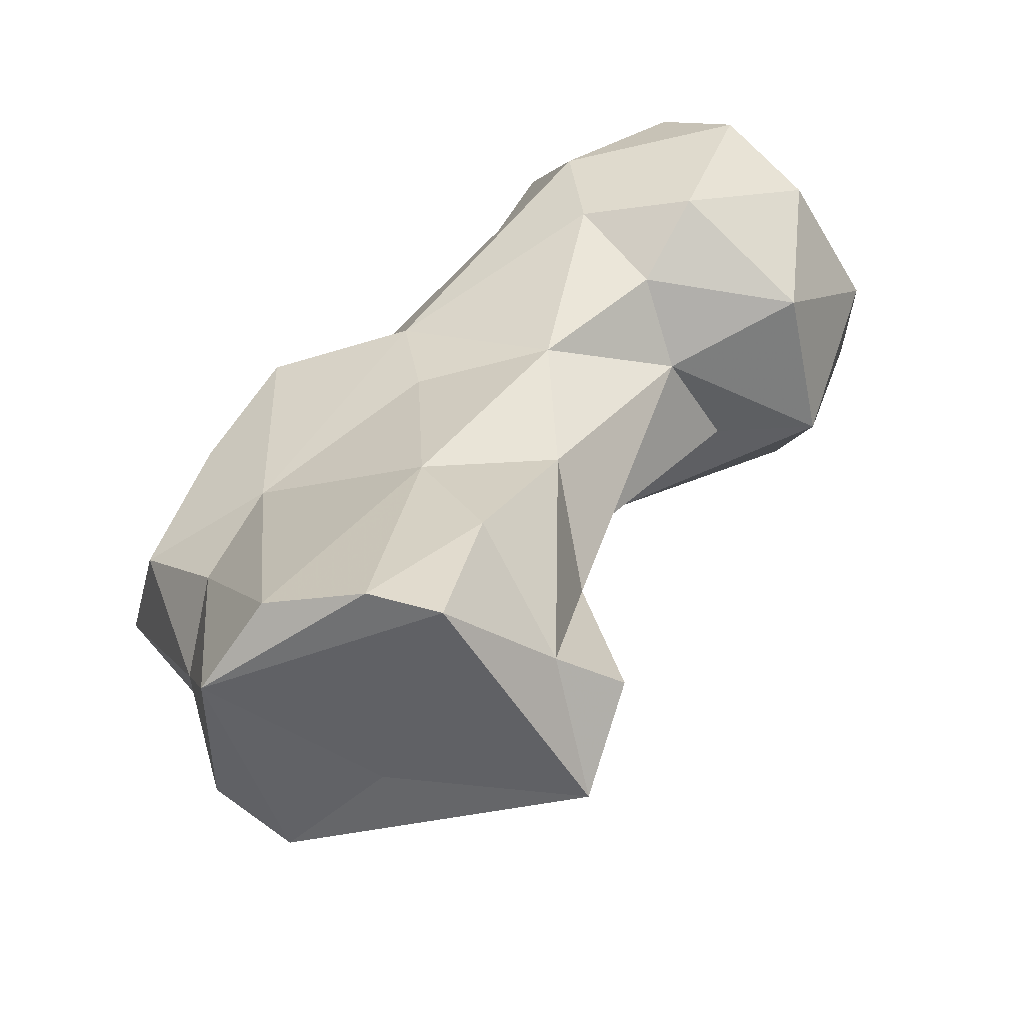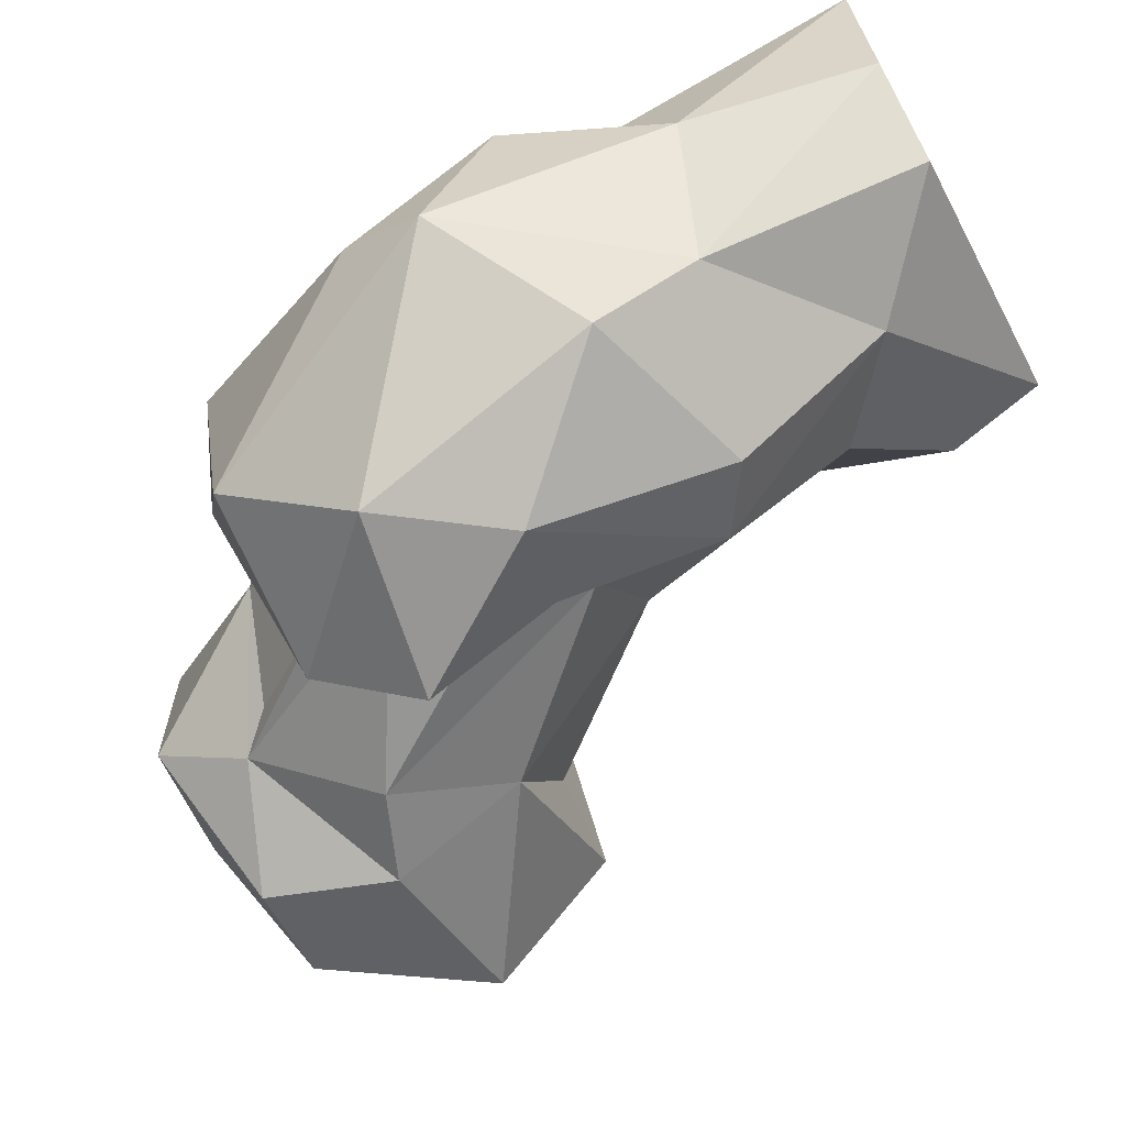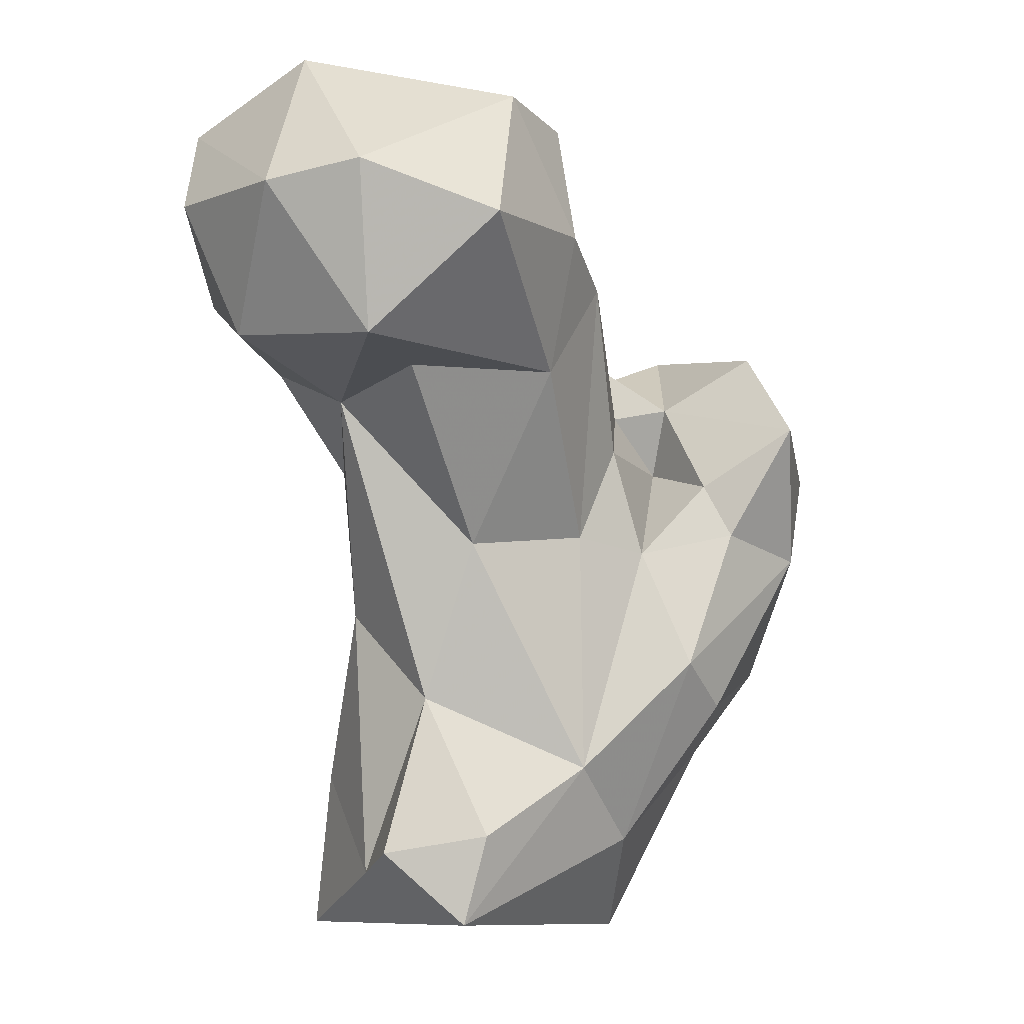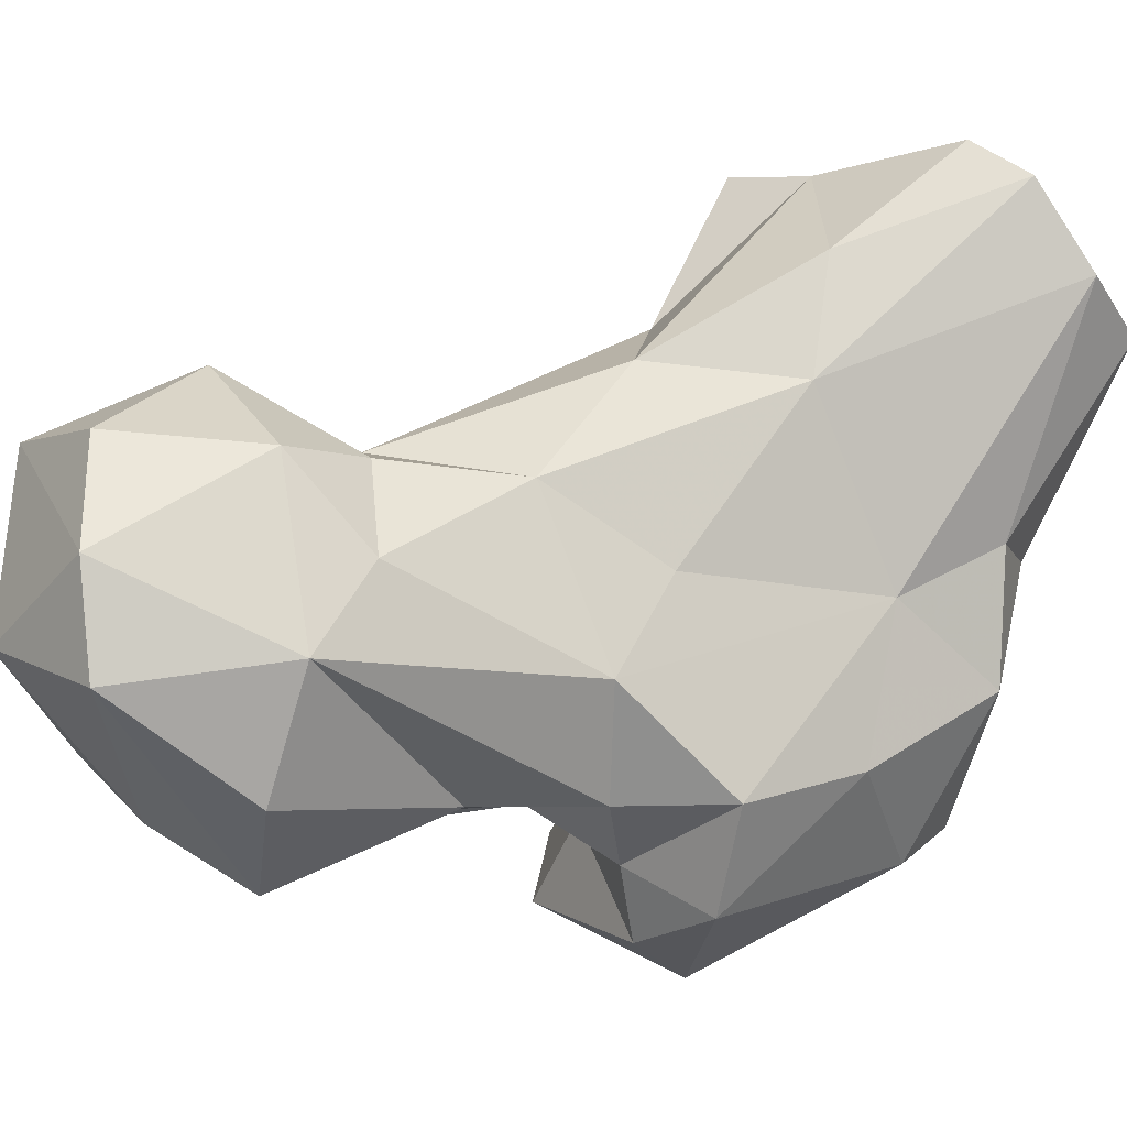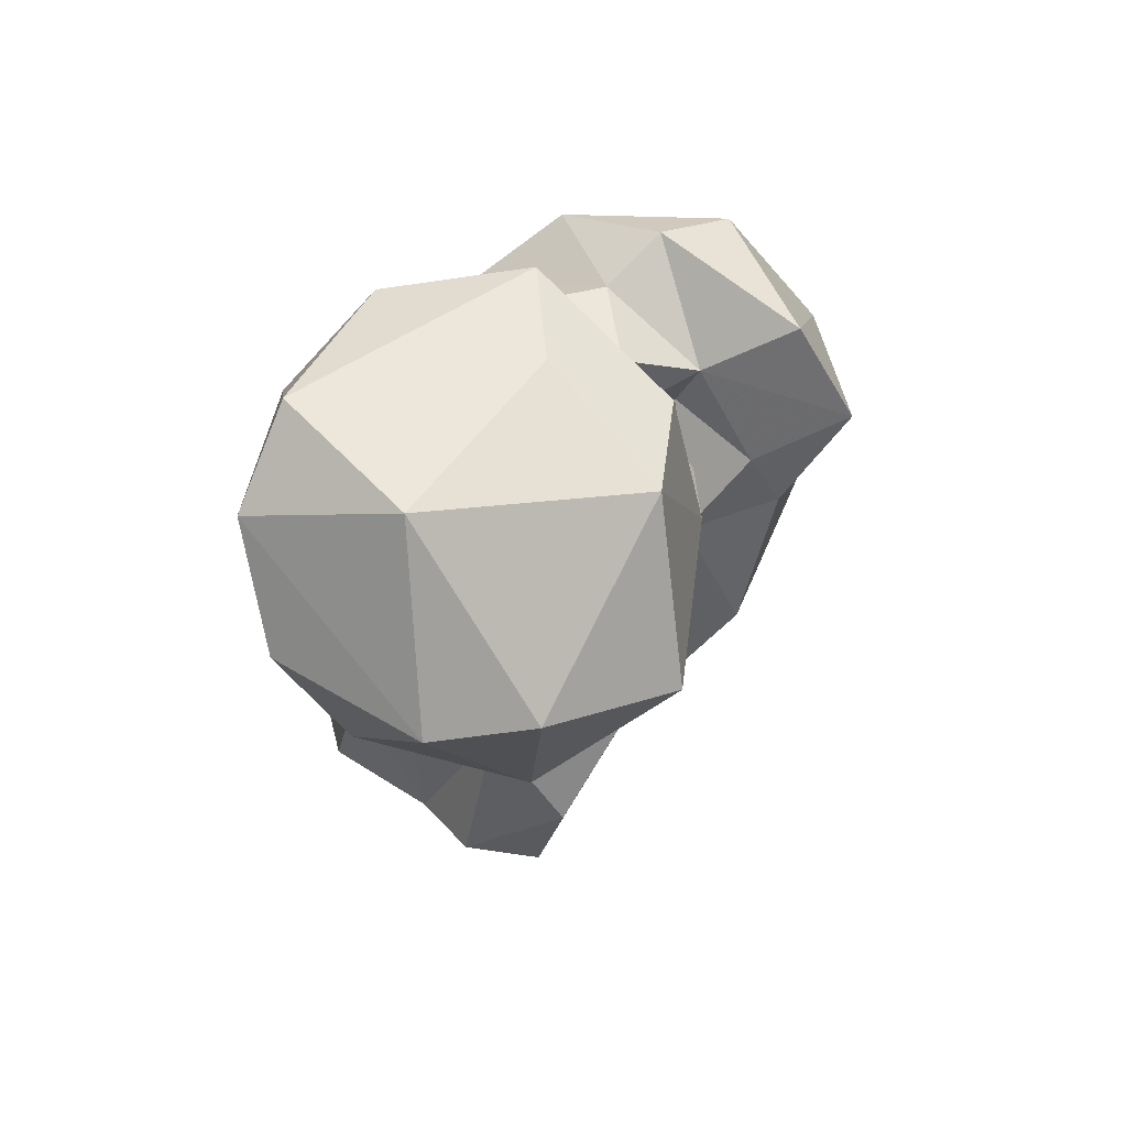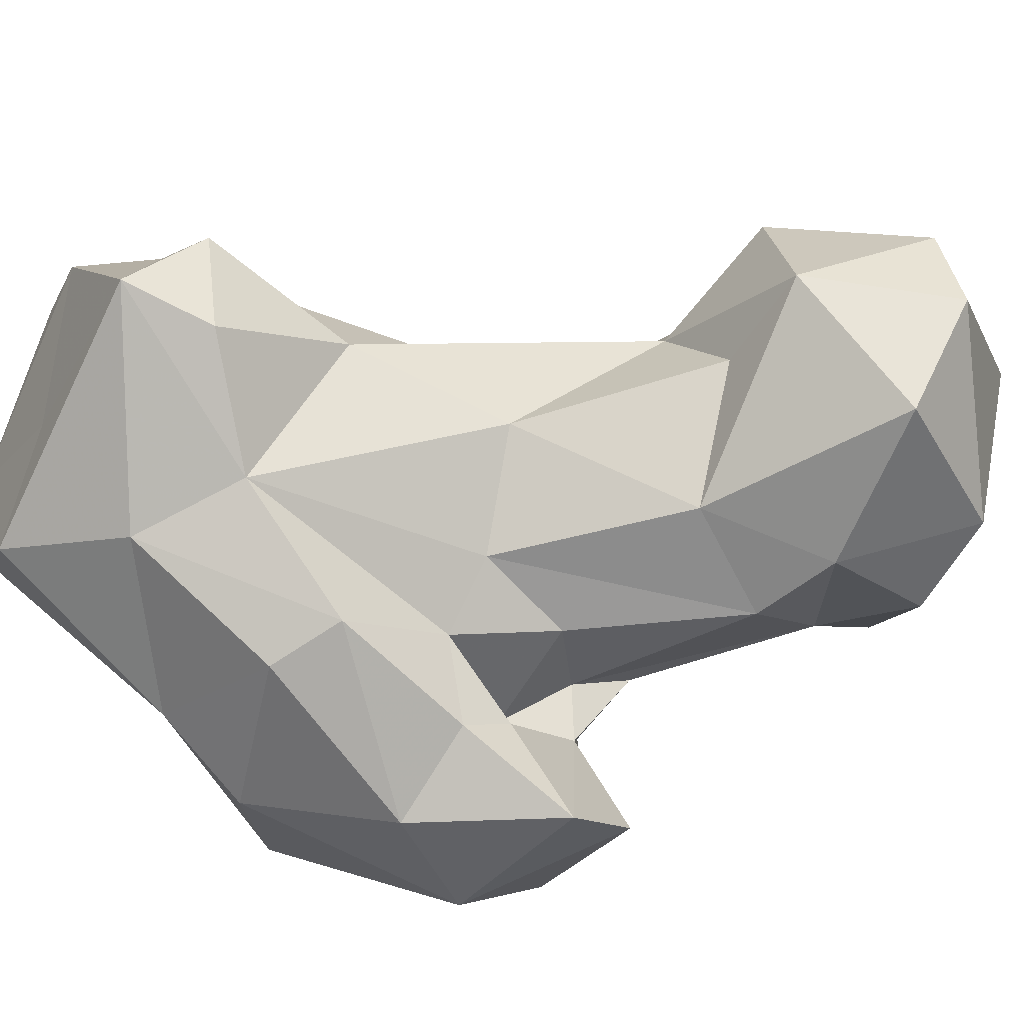
<metadata>
{"format":"obj","ext":"obj","renderer":"f3d","projection":"perspective","resolution":1024,"background":"white","views":[{"elev":-49.7,"azim":166.5,"up":"+Z"},{"elev":-68.7,"azim":118.2,"up":"+Y"},{"elev":-9.0,"azim":-82.4,"up":"+Z"},{"elev":55.8,"azim":35.8,"up":"+Y"},{"elev":52.5,"azim":-101.8,"up":"+Z"},{"elev":-42.6,"azim":-118.7,"up":"+Y"}]}
</metadata>
<code>
v 351.6 105.2 25.02
v 373 114.2 24.89
v 350.4 130.6 25.04
v 359.7 92.71 24.64
v 368.9 99.22 24.79
v 328.9 107.6 24.87
v 336 121.2 31.27
v 358.6 130.9 25.54
v 368.5 124.7 28.21
v 347.4 89.6 35.61
v 327.1 117.3 33.57
v 364.4 81.4 47.51
v 373.6 96.17 44.48
v 327.7 104.6 35.6
v 345.8 127.9 43.67
v 336.8 93.67 44.25
v 373.6 106.7 50.35
v 352.2 124.1 56.07
v 330.4 112.7 52.64
v 346.2 77.32 52.53
v 368.7 109.2 64.12
v 338.8 80.28 57.46
v 365.7 73.7 58.12
v 335.7 122.8 63.63
v 342.2 86.56 71.97
v 327.1 106.4 71.52
v 380.5 98.16 60.98
v 380.7 80.01 68.2
v 352.9 67.62 72.01
v 342.7 75.06 74.24
v 335.9 93.93 73.32
v 375.4 101.6 78.86
v 380.2 84.45 76.93
v 362.1 66.29 84.11
v 337.2 124.8 82.4
v 320 121.7 88.33
v 352 118.2 79.71
v 342.4 67.23 87.82
v 343.9 78.55 80.85
v 368.8 107 92
v 352.5 85.78 83.89
v 338.9 89.82 84.7
v 353.7 116.4 92.42
v 319.2 95.68 91.17
v 370.8 95.69 98.71
v 347.4 90.41 90.79
v 310.6 111.3 90.71
v 349.3 83.91 92.08
v 367.2 76.28 97.63
v 326.6 90.64 103
v 347.8 72.81 98.32
v 347 93.76 98.5
v 325.7 130.7 93.18
v 298.3 114.1 91.83
v 306.2 131.2 93.84
v 357.7 104.7 98.68
v 363 85.71 101.5
v 358.8 92.91 98.15
v 297.3 98.89 105.3
v 321.8 138.5 101.1
v 334.1 132.4 102.7
v 316.5 92.31 107.1
v 306.2 138.2 109.8
v 333.7 99.53 116.3
v 347.8 109 108.9
v 292.2 114.1 110.6
v 294 125.3 108.9
v 337.5 101.3 112.3
v 335.7 132.4 115
v 338 121.7 125.3
v 320.5 94.89 121.7
v 308.7 98.87 122.6
v 315.1 139.1 121.3
v 307 123.9 127.7
v 336.5 105.5 126.7
v 322.2 133 129.1
v 323.1 107.1 127.7
f 70 76 75
f 75 76 77
f 74 77 76
f 69 73 76
f 69 76 70
f 66 72 74
f 65 70 75
f 64 65 75
f 71 75 77
f 64 75 71
f 66 74 67
f 63 67 73
f 62 71 72
f 60 63 73
f 50 64 62
f 59 62 72
f 56 69 65
f 43 61 69
f 54 66 67
f 71 77 72
f 55 67 63
f 43 69 56
f 44 62 59
f 72 77 74
f 46 64 50
f 54 67 55
f 46 52 64
f 52 65 68
f 44 50 62
f 49 57 51
f 67 74 73
f 53 60 61
f 35 61 43
f 52 58 56
f 52 56 65
f 40 58 45
f 45 57 49
f 35 53 61
f 48 51 57
f 53 55 60
f 40 56 58
f 18 24 35
f 28 33 49
f 44 59 54
f 42 46 50
f 8 15 18
f 2 17 13
f 40 43 56
f 4 12 10
f 33 45 49
f 60 69 61
f 35 36 53
f 31 42 50
f 38 51 48
f 12 13 28
f 46 48 52
f 38 48 39
f 65 69 70
f 26 44 47
f 21 43 40
f 35 43 37
f 1 2 4
f 25 39 41
f 21 37 43
f 52 68 64
f 4 5 12
f 2 3 8
f 22 29 30
f 28 49 34
f 55 63 60
f 45 58 57
f 26 31 44
f 32 45 33
f 25 41 42
f 36 55 53
f 30 38 39
f 18 35 37
f 2 5 4
f 19 36 24
f 13 27 28
f 34 49 51
f 39 48 41
f 41 48 46
f 29 38 30
f 18 37 21
f 27 32 33
f 32 40 45
f 62 64 71
f 25 42 31
f 20 29 22
f 27 33 28
f 11 14 19
f 7 11 19
f 21 32 27
f 31 50 44
f 16 25 31
f 48 57 58
f 36 54 55
f 15 24 18
f 60 73 69
f 14 16 19
f 36 47 54
f 24 36 35
f 17 21 27
f 29 34 38
f 6 16 14
f 16 26 19
f 7 24 15
f 9 18 21
f 9 21 17
f 7 19 24
f 21 40 32
f 10 20 22
f 22 30 25
f 6 11 7
f 20 23 29
f 16 31 26
f 26 47 36
f 2 9 17
f 6 10 16
f 44 54 47
f 54 59 66
f 48 58 52
f 6 14 11
f 25 30 39
f 23 34 29
f 3 15 8
f 10 12 20
f 23 28 34
f 16 22 25
f 64 68 65
f 1 6 3
f 3 7 15
f 73 74 76
f 2 13 5
f 41 46 42
f 12 28 23
f 2 8 9
f 8 18 9
f 5 13 12
f 19 26 36
f 4 10 6
f 1 4 6
f 3 6 7
f 10 22 16
f 59 72 66
f 13 17 27
f 12 23 20
f 34 51 38
f 1 3 2

</code>
